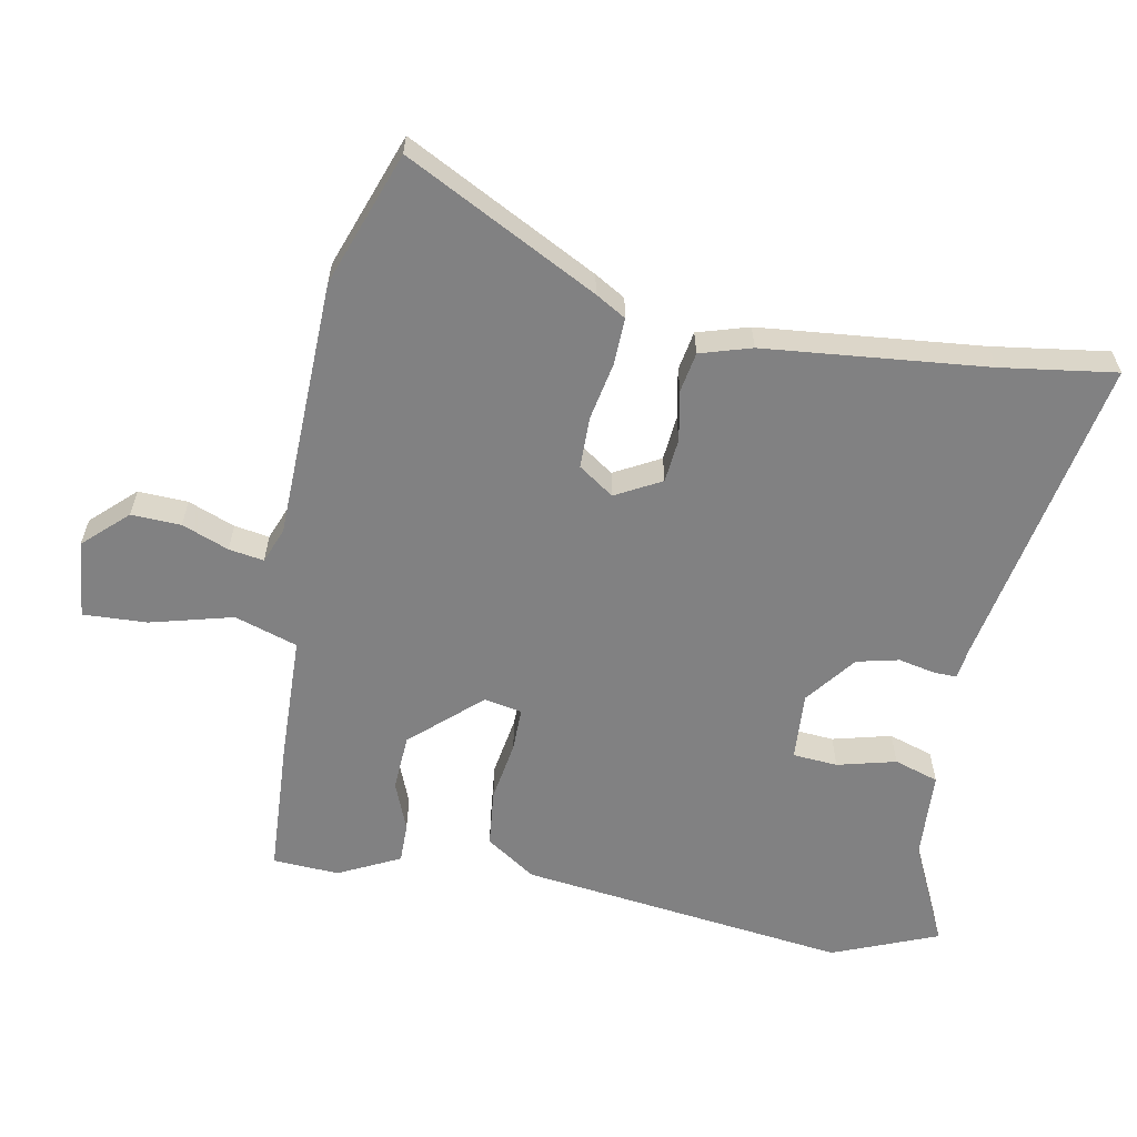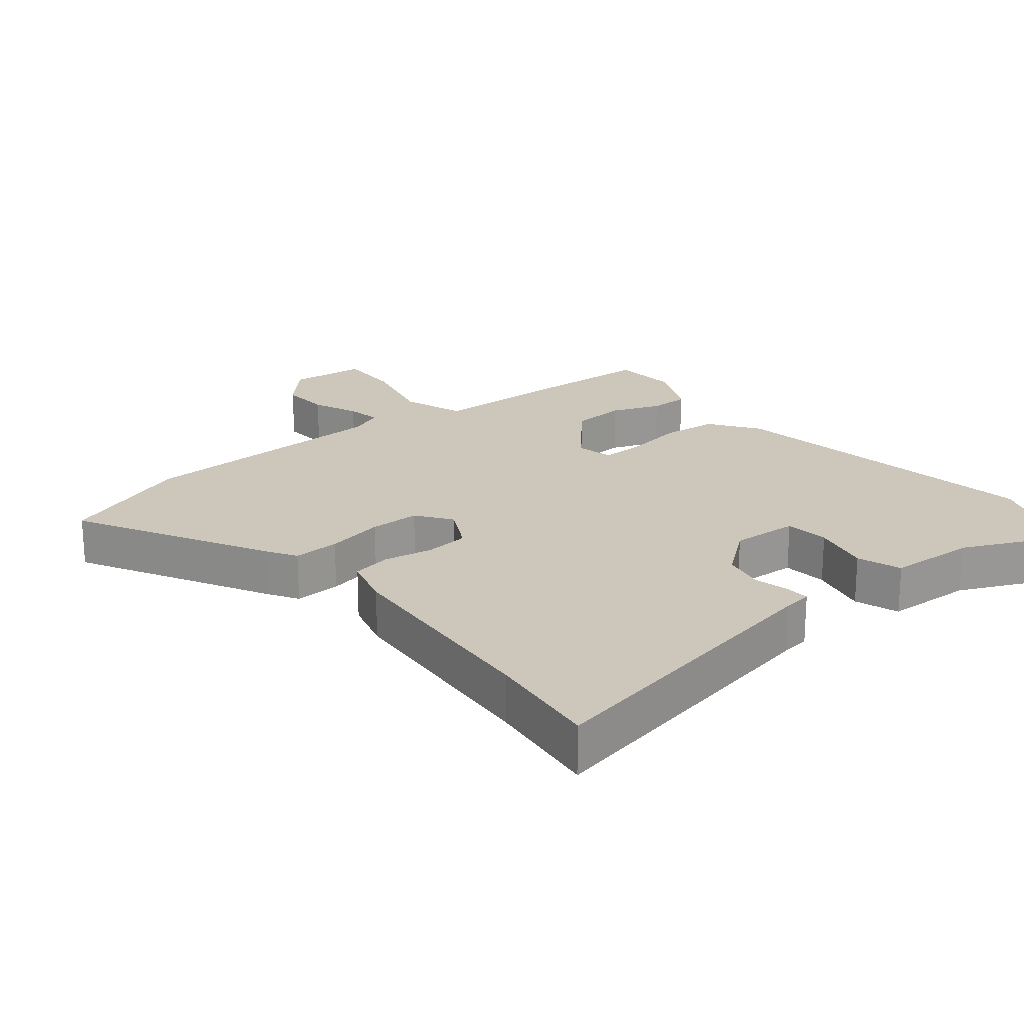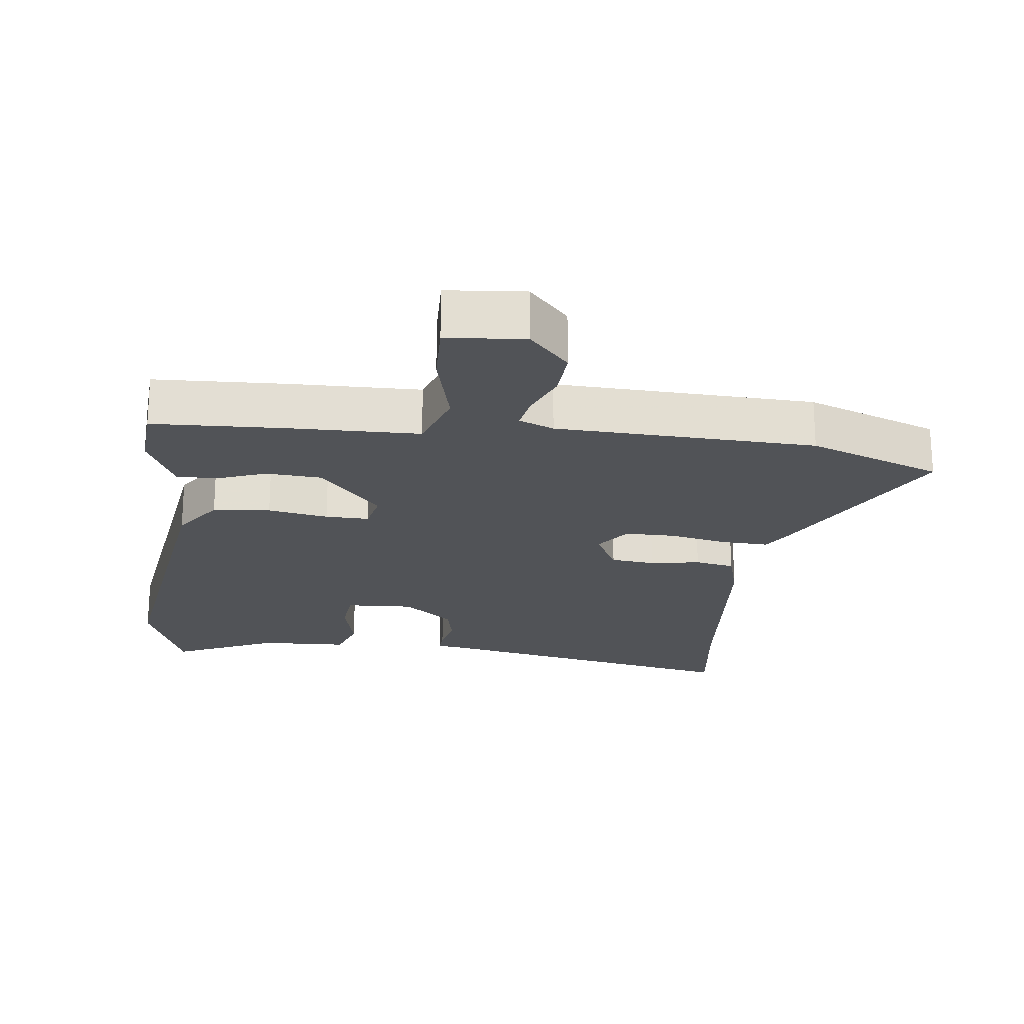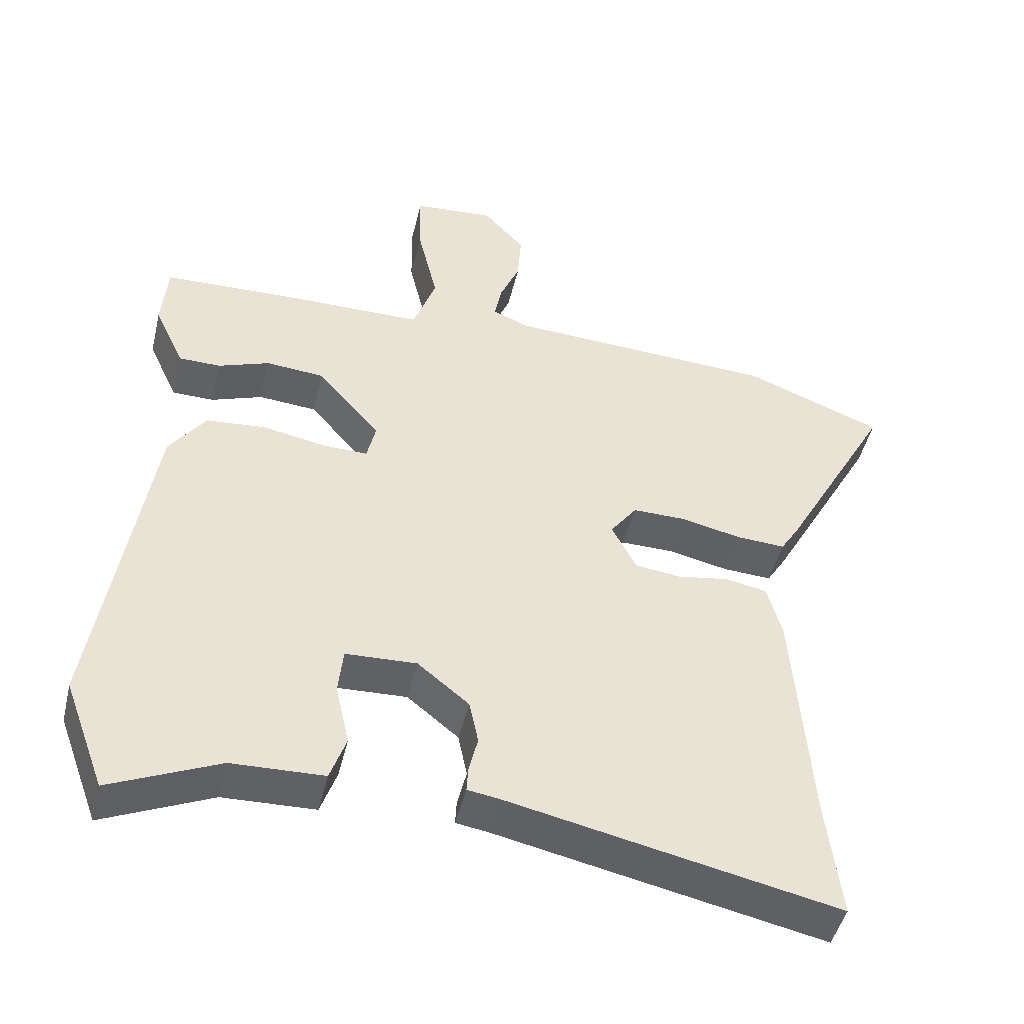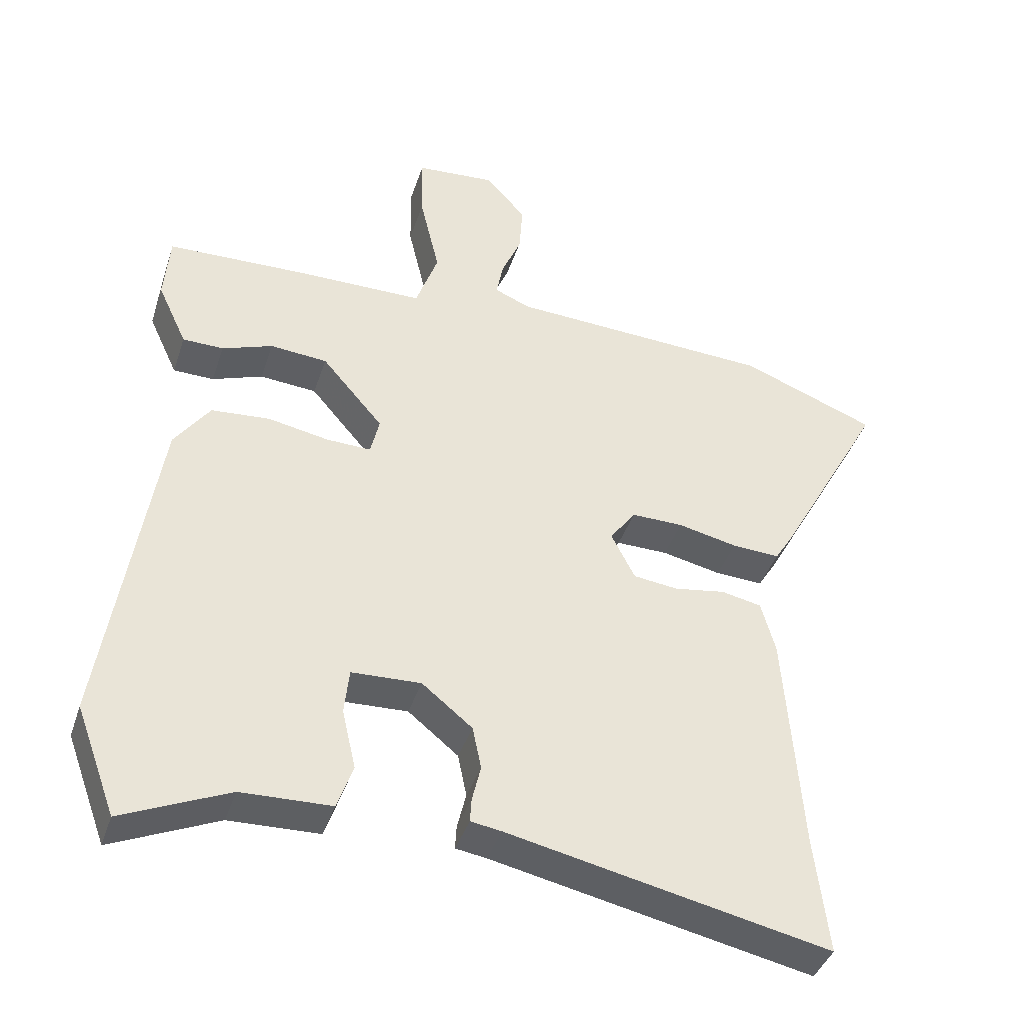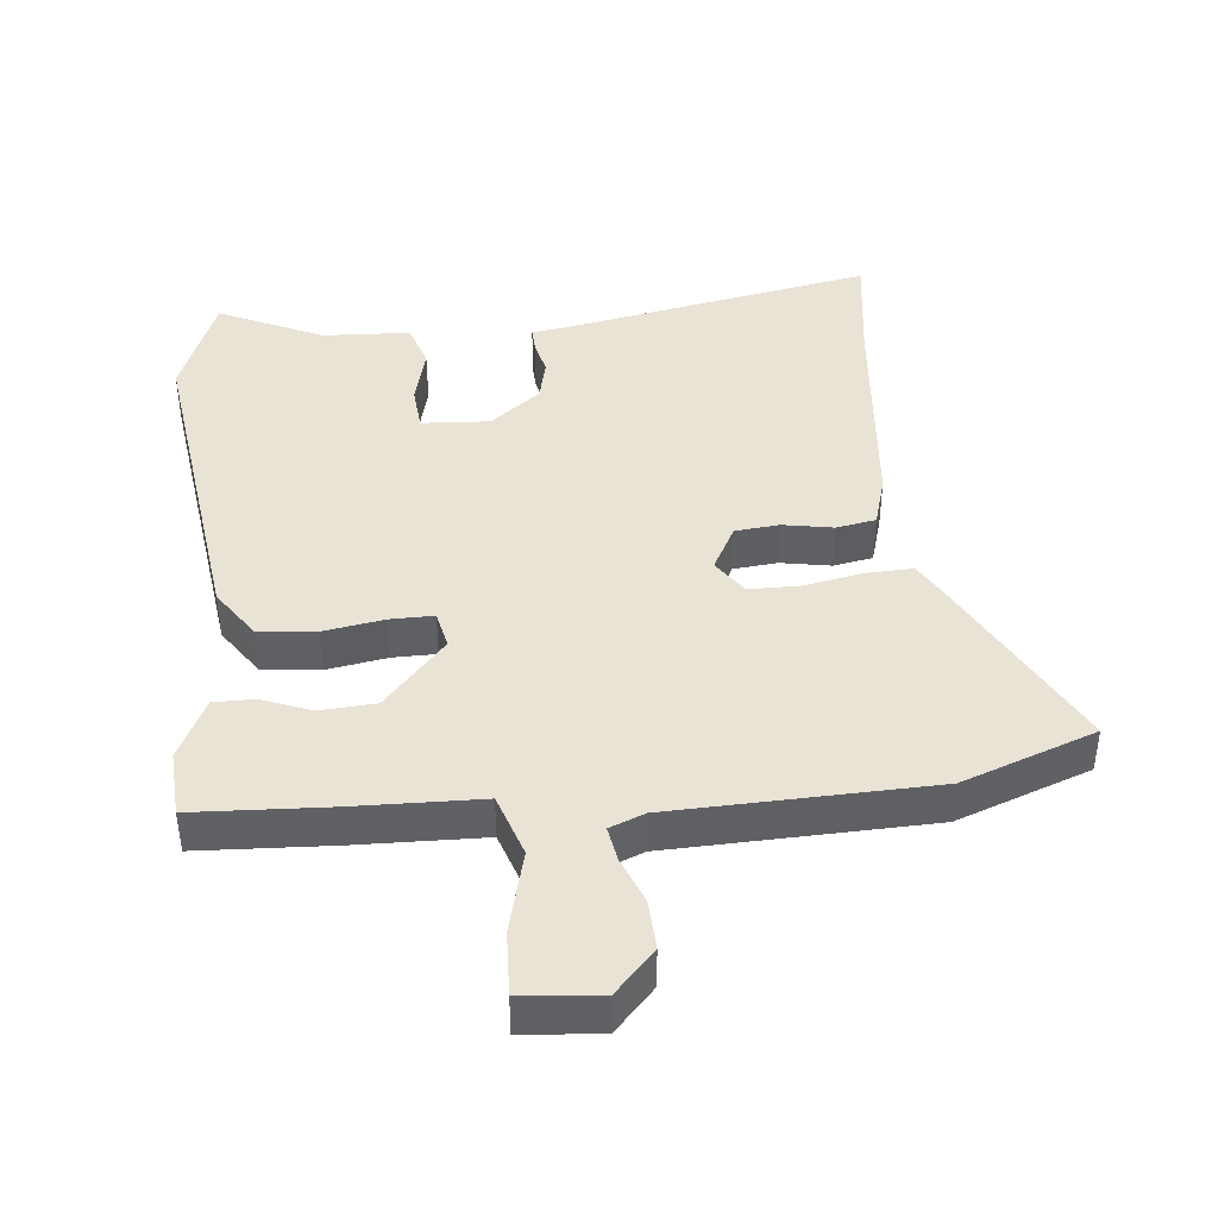
<metadata>
{"format":"obj","ext":"obj","renderer":"f3d","projection":"perspective","resolution":1024,"background":"white","views":[{"elev":-60.4,"azim":80.8,"up":"+Y"},{"elev":21.5,"azim":141.6,"up":"+Y"},{"elev":-21.8,"azim":-6.2,"up":"+Y"},{"elev":-47.0,"azim":-13.4,"up":"+Z"},{"elev":-40.6,"azim":-17.6,"up":"+Z"},{"elev":42.3,"azim":-4.5,"up":"+Y"}]}
</metadata>
<code>
v 0.489 0.07 -0.405
v 0.509 0.07 -0.577
v 0.038 0.07 -0.477
v -0.007 0.07 -0.47
v -0.005 0.07 -0.435
v 0.008 0.07 -0.381
v -0.005 0.07 -0.318
v -0.079 0.07 -0.258
v -0.181 0.07 -0.262
v -0.188 0.07 -0.329
v -0.168 0.07 -0.417
v -0.191 0.07 -0.483
v -0.323 0.07 -0.487
v -0.479 0.07 -0.556
v -0.538 0.07 -0.397
v -0.463 0.07 0.092
v -0.411 0.07 0.165
v -0.325 0.07 0.172
v -0.235 0.07 0.155
v -0.17 0.07 0.153
v -0.157 0.07 0.209
v -0.247 0.07 0.314
v -0.331 0.07 0.321
v -0.405 0.07 0.294
v -0.465 0.07 0.295
v -0.508 0.07 0.388
v -0.5 0.07 0.487
v -0.297 0.07 0.493
v -0.108 0.07 0.494
v -0.075 0.07 0.587
v -0.104 0.07 0.711
v -0.106 0.07 0.807
v 0.011 0.07 0.816
v 0.07 0.07 0.75
v 0.065 0.07 0.676
v 0.036 0.07 0.607
v 0.026 0.07 0.555
v 0.078 0.07 0.533
v 0.466 0.07 0.513
v 0.664 0.07 0.436
v 0.508 0.07 0.154
v 0.48 0.07 0.109
v 0.41 0.07 0.113
v 0.323 0.07 0.132
v 0.247 0.07 0.133
v 0.209 0.07 0.081
v 0.244 0.07 0.012
v 0.31 0.07 0.004
v 0.385 0.07 0.016
v 0.444 0.07 0.004
v 0.465 0.07 -0.073
v 0.489 0 -0.405
v 0.509 0 -0.577
v 0.038 0 -0.477
v -0.007 0 -0.47
v -0.005 0 -0.435
v 0.008 0 -0.381
v -0.005 0 -0.318
v -0.079 0 -0.258
v -0.181 0 -0.262
v -0.188 0 -0.329
v -0.168 0 -0.417
v -0.191 0 -0.483
v -0.323 0 -0.487
v -0.479 0 -0.556
v -0.538 0 -0.397
v -0.463 0 0.092
v -0.411 0 0.165
v -0.325 0 0.172
v -0.235 0 0.155
v -0.17 0 0.153
v -0.157 0 0.209
v -0.247 0 0.314
v -0.331 0 0.321
v -0.405 0 0.294
v -0.465 0 0.295
v -0.508 0 0.388
v -0.5 0 0.487
v -0.297 0 0.493
v -0.108 0 0.494
v -0.075 0 0.587
v -0.104 0 0.711
v -0.106 0 0.807
v 0.011 0 0.816
v 0.07 0 0.75
v 0.065 0 0.676
v 0.036 0 0.607
v 0.026 0 0.555
v 0.078 0 0.533
v 0.466 0 0.513
v 0.664 0 0.436
v 0.508 0 0.154
v 0.48 0 0.109
v 0.41 0 0.113
v 0.323 0 0.132
v 0.247 0 0.133
v 0.209 0 0.081
v 0.244 0 0.012
v 0.31 0 0.004
v 0.385 0 0.016
v 0.444 0 0.004
v 0.465 0 -0.073
f 50 51 1
f 49 50 1
f 48 49 1
f 1 2 3
f 48 1 3
f 47 48 3
f 4 5 6
f 3 4 6
f 47 3 6
f 46 47 6
f 42 43 44
f 41 42 44
f 40 41 44
f 39 40 44
f 38 39 44
f 37 38 44 45
f 34 35 36
f 33 34 36
f 32 33 36
f 31 32 36
f 30 31 36
f 29 30 36 37
f 27 28 29
f 26 27 29
f 25 26 29
f 24 25 29
f 23 24 29
f 22 23 29 37
f 37 45 46
f 22 37 46
f 21 22 46
f 17 18 19
f 16 17 19
f 15 16 19
f 14 15 19
f 13 14 19
f 13 19 20
f 10 11 12 13
f 9 10 13 20
f 20 21 46
f 9 20 46
f 8 9 46
f 46 6 7
f 7 8 46
f 52 102 101
f 52 101 100
f 52 100 99
f 54 53 52
f 54 52 99
f 54 99 98
f 57 56 55
f 57 55 54
f 57 54 98
f 57 98 97
f 95 94 93
f 95 93 92
f 95 92 91
f 95 91 90
f 95 90 89
f 96 95 89 88
f 87 86 85
f 87 85 84
f 87 84 83
f 87 83 82
f 87 82 81
f 88 87 81 80
f 80 79 78
f 80 78 77
f 80 77 76
f 80 76 75
f 80 75 74
f 88 80 74 73
f 97 96 88
f 97 88 73
f 97 73 72
f 70 69 68
f 70 68 67
f 70 67 66
f 70 66 65
f 70 65 64
f 71 70 64
f 64 63 62 61
f 71 64 61 60
f 97 72 71
f 97 71 60
f 97 60 59
f 58 57 97
f 97 59 58
f 1 52 53 2
f 2 53 54 3
f 3 54 55 4
f 4 55 56 5
f 5 56 57 6
f 6 57 58 7
f 7 58 59 8
f 8 59 60 9
f 9 60 61 10
f 10 61 62 11
f 11 62 63 12
f 12 63 64 13
f 13 64 65 14
f 14 65 66 15
f 15 66 67 16
f 16 67 68 17
f 17 68 69 18
f 18 69 70 19
f 19 70 71 20
f 20 71 72 21
f 21 72 73 22
f 22 73 74 23
f 23 74 75 24
f 24 75 76 25
f 25 76 77 26
f 26 77 78 27
f 27 78 79 28
f 28 79 80 29
f 29 80 81 30
f 30 81 82 31
f 31 82 83 32
f 32 83 84 33
f 33 84 85 34
f 34 85 86 35
f 35 86 87 36
f 36 87 88 37
f 37 88 89 38
f 38 89 90 39
f 39 90 91 40
f 40 91 92 41
f 41 92 93 42
f 42 93 94 43
f 43 94 95 44
f 44 95 96 45
f 45 96 97 46
f 46 97 98 47
f 47 98 99 48
f 48 99 100 49
f 49 100 101 50
f 50 101 102 51
f 51 102 52 1

</code>
